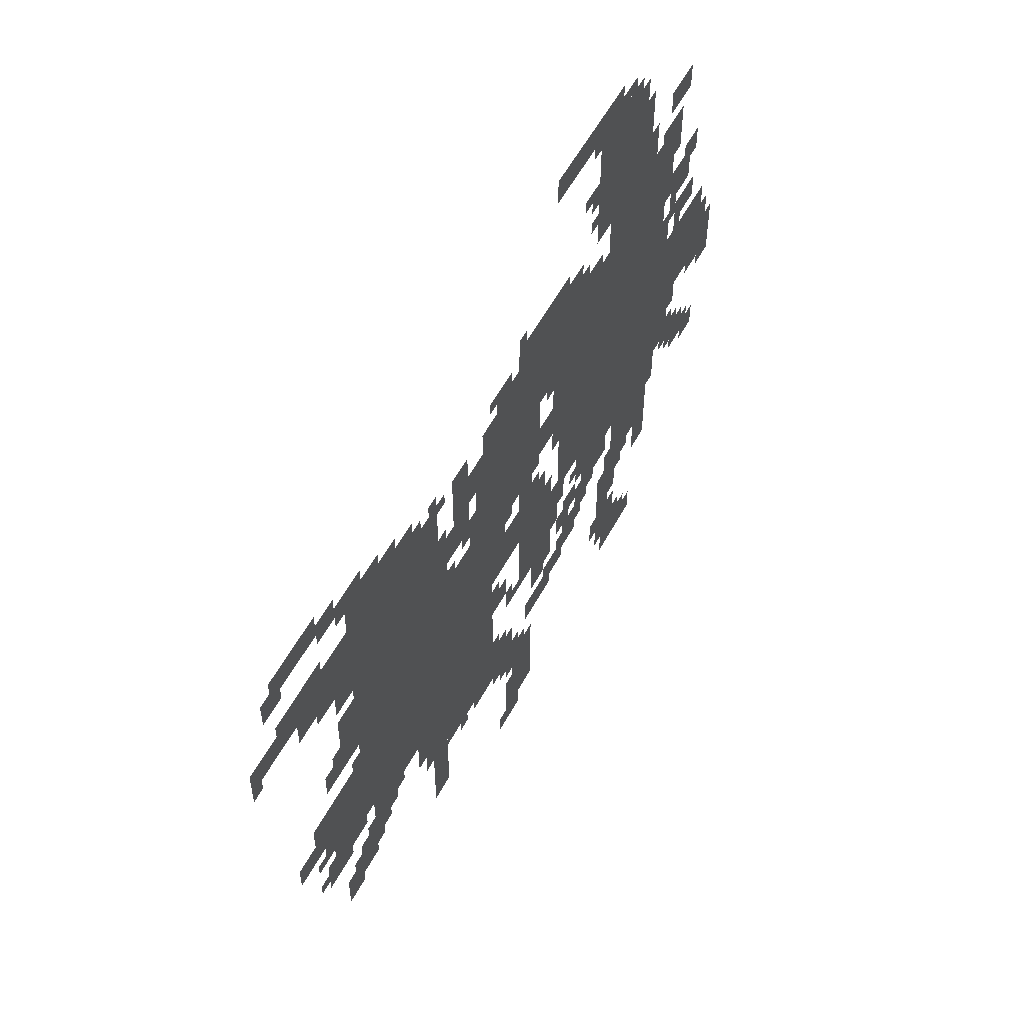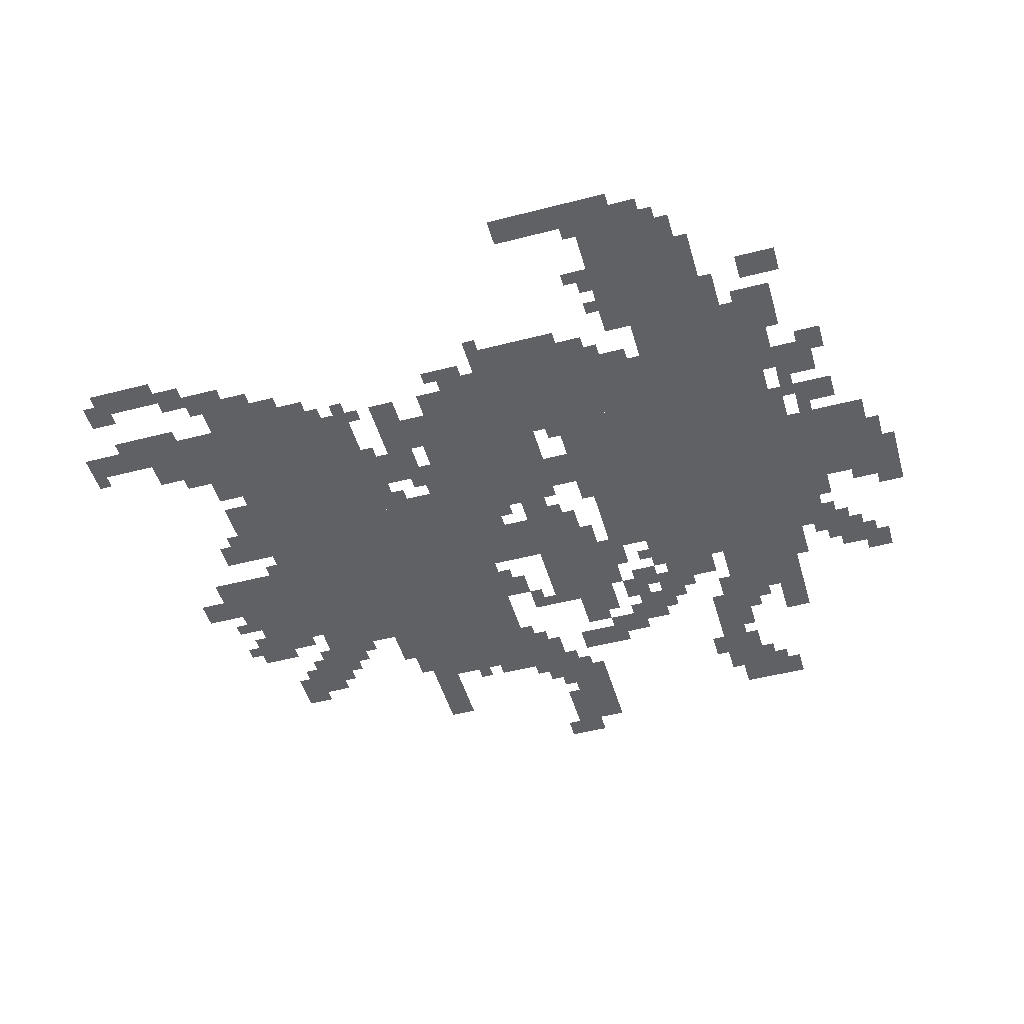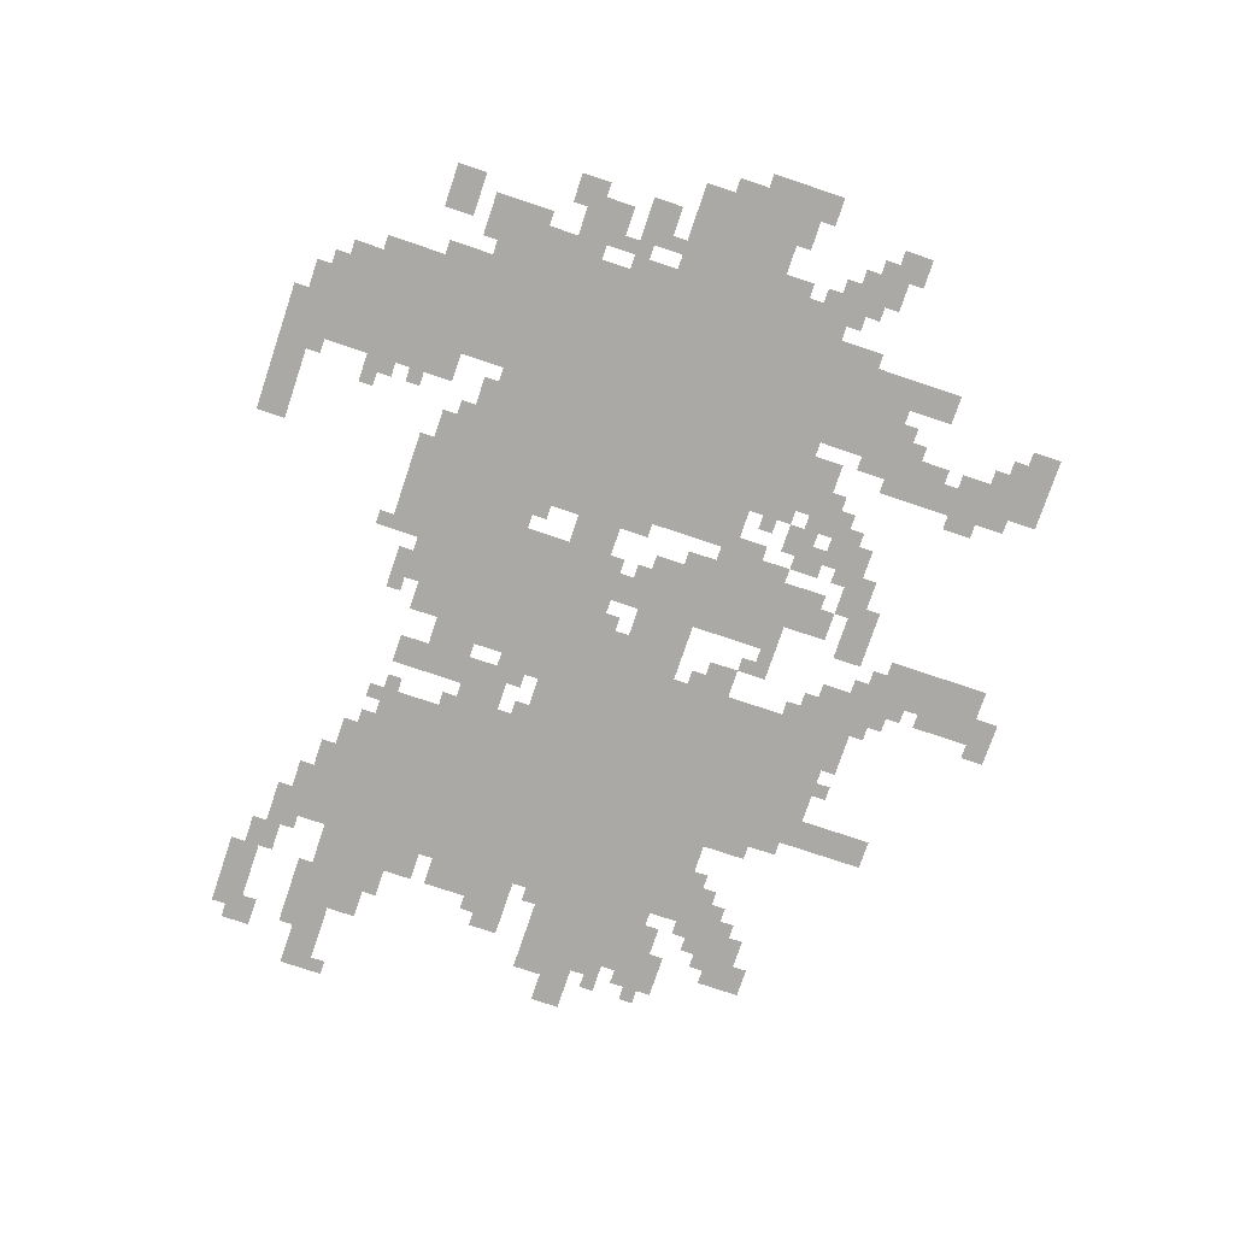
<metadata>
{"format":"obj","ext":"obj","renderer":"f3d","projection":"perspective","resolution":1024,"background":"white","views":[{"elev":56.0,"azim":117.9,"up":"+Y"},{"elev":-49.0,"azim":-164.0,"up":"+Z"},{"elev":-75.6,"azim":-108.6,"up":"+Z"}]}
</metadata>
<code>
g pulimaosi-mesh
v -1344 595 0
v -1344 947 0
v -1760 947 0
v -1760 595 0
v -1344 947 0
v -1344 1299 0
v -1760 1299 0
v -1760 947 0
v -352 947 0
v -352 1331 0
v -704 1331 0
v -704 947 0
v -352 595 0
v -352 947 0
v -704 947 0
v -704 595 0
v -896 1011 0
v -896 1331 0
v -1152 1331 0
v -1152 1011 0
v -704 659 0
v -704 1011 0
v -928 1011 0
v -928 659 0
v -704 339 0
v -704 659 0
v -928 659 0
v -928 339 0
v -1408 1395 0
v -1408 1683 0
v -1632 1683 0
v -1632 1395 0
v -1760 787 0
v -1760 1011 0
v -1984 1011 0
v -1984 787 0
v -224 563 0
v -224 851 0
v -352 851 0
v -352 563 0
v -1248 691 0
v -1248 1043 0
v -1344 1043 0
v -1344 691 0
v -1248 1043 0
v -1248 1395 0
v -1344 1395 0
v -1344 1043 0
v -160 1235 0
v -160 1363 0
v -352 1363 0
v -352 1235 0
v -1024 51 0
v -1024 275 0
v -1120 275 0
v -1120 51 0
v -1056 531 0
v -1056 691 0
v -1184 691 0
v -1184 531 0
v -1056 691 0
v -1056 851 0
v -1184 851 0
v -1184 691 0
v -352 1331 0
v -352 1427 0
v -544 1427 0
v -544 1331 0
v -1536 435 0
v -1536 531 0
v -1728 531 0
v -1728 435 0
v -1472 1299 0
v -1472 1395 0
v -1664 1395 0
v -1664 1299 0
v -928 723 0
v -928 851 0
v -1056 851 0
v -1056 723 0
v -1664 1299 0
v -1664 1395 0
v -1824 1395 0
v -1824 1299 0
v -1152 1267 0
v -1152 1427 0
v -1248 1427 0
v -1248 1267 0
v -640 371 0
v -640 595 0
v -704 595 0
v -704 371 0
v -928 275 0
v -928 403 0
v -1024 403 0
v -1024 275 0
v -640 179 0
v -640 371 0
v -704 371 0
v -704 179 0
v -1152 1139 0
v -1152 1267 0
v -1248 1267 0
v -1248 1139 0
v -1472 275 0
v -1472 435 0
v -1536 435 0
v -1536 275 0
v -1216 1715 0
v -1216 1779 0
v -1376 1779 0
v -1376 1715 0
v -1088 947 0
v -1088 1011 0
v -1248 1011 0
v -1248 947 0
v -928 947 0
v -928 1011 0
v -1088 1011 0
v -1088 947 0
v -1056 1331 0
v -1056 1427 0
v -1152 1427 0
v -1152 1331 0
v -1760 1171 0
v -1760 1235 0
v -1888 1235 0
v -1888 1171 0
v -320 371 0
v -320 499 0
v -384 499 0
v -384 371 0
v -1376 531 0
v -1376 595 0
v -1504 595 0
v -1504 531 0
v -160 723 0
v -160 851 0
v -224 851 0
v -224 723 0
v -1088 339 0
v -1088 403 0
v -1216 403 0
v -1216 339 0
v -1472 147 0
v -1472 275 0
v -1536 275 0
v -1536 147 0
v -1376 1715 0
v -1376 1779 0
v -1504 1779 0
v -1504 1715 0
v -768 1203 0
v -768 1331 0
v -832 1331 0
v -832 1203 0
v -384 531 0
v -384 595 0
v -512 595 0
v -512 531 0
v -768 1075 0
v -768 1203 0
v -832 1203 0
v -832 1075 0
v -1536 531 0
v -1536 595 0
v -1664 595 0
v -1664 531 0
v -512 531 0
v -512 595 0
v -640 595 0
v -640 531 0
v -1664 531 0
v -1664 595 0
v -1760 595 0
v -1760 531 0
v -1120 435 0
v -1120 531 0
v -1184 531 0
v -1184 435 0
v -576 435 0
v -576 531 0
v -640 531 0
v -640 435 0
v -288 1139 0
v -288 1235 0
v -352 1235 0
v -352 1139 0
v -1824 563 0
v -1824 659 0
v -1888 659 0
v -1888 563 0
v -1824 1043 0
v -1824 1107 0
v -1920 1107 0
v -1920 1043 0
v -320 1427 0
v -320 1491 0
v -416 1491 0
v -416 1427 0
v -1760 1459 0
v -1760 1523 0
v -1856 1523 0
v -1856 1459 0
v -256 339 0
v -256 435 0
v -320 435 0
v -320 339 0
v -288 1011 0
v -288 1107 0
v -352 1107 0
v -352 1011 0
v -1984 787 0
v -1984 883 0
v -2047 883 0
v -2047 787 0
v 0 1299 0
v 0 1363 0
v -96 1363 0
v -96 1299 0
v -288 915 0
v -288 1011 0
v -352 1011 0
v -352 915 0
v -96 1491 0
v -96 1555 0
v -192 1555 0
v -192 1491 0
v -1504 83 0
v -1504 147 0
v -1600 147 0
v -1600 83 0
v -1664 339 0
v -1664 435 0
v -1728 435 0
v -1728 339 0
v -1760 691 0
v -1760 787 0
v -1824 787 0
v -1824 691 0
v -1184 467 0
v -1184 627 0
v -1216 627 0
v -1216 467 0
v -1184 627 0
v -1184 787 0
v -1216 787 0
v -1216 627 0
v -96 723 0
v -96 787 0
v -160 787 0
v -160 723 0
v -224 915 0
v -224 979 0
v -288 979 0
v -288 915 0
v -1056 851 0
v -1056 915 0
v -1120 915 0
v -1120 851 0
v -928 851 0
v -928 915 0
v -992 915 0
v -992 851 0
v -544 1331 0
v -544 1395 0
v -608 1395 0
v -608 1331 0
v -256 1459 0
v -256 1523 0
v -320 1523 0
v -320 1459 0
v -960 1331 0
v -960 1395 0
v -1024 1395 0
v -1024 1331 0
v -1760 627 0
v -1760 691 0
v -1824 691 0
v -1824 627 0
v -1600 83 0
v -1600 147 0
v -1664 147 0
v -1664 83 0
v -864 1139 0
v -864 1267 0
v -896 1267 0
v -896 1139 0
v -192 1491 0
v -192 1555 0
v -256 1555 0
v -256 1491 0
v -96 1299 0
v -96 1363 0
v -160 1363 0
v -160 1299 0
v -1984 723 0
v -1984 787 0
v -2047 787 0
v -2047 723 0
v -864 1011 0
v -864 1139 0
v -896 1139 0
v -896 1011 0
v -1888 531 0
v -1888 595 0
v -1952 595 0
v -1952 531 0
v -928 915 0
v -928 947 0
v -1056 947 0
v -1056 915 0
v -928 595 0
v -928 659 0
v -992 659 0
v -992 595 0
v -1376 1683 0
v -1376 1715 0
v -1504 1715 0
v -1504 1683 0
v -1216 371 0
v -1216 435 0
v -1280 435 0
v -1280 371 0
v -1632 1491 0
v -1632 1619 0
v -1664 1619 0
v -1664 1491 0
v -352 499 0
v -352 531 0
v -448 531 0
v -448 499 0
v -1216 627 0
v -1216 723 0
v -1248 723 0
v -1248 627 0
v -704 1011 0
v -704 1107 0
v -736 1107 0
v -736 1011 0
v -1280 499 0
v -1280 595 0
v -1312 595 0
v -1312 499 0
v -1280 403 0
v -1280 499 0
v -1312 499 0
v -1312 403 0
v -1504 1683 0
v -1504 1715 0
v -1600 1715 0
v -1600 1683 0
v -1632 1395 0
v -1632 1491 0
v -1664 1491 0
v -1664 1395 0
v -704 1107 0
v -704 1203 0
v -736 1203 0
v -736 1107 0
v -992 83 0
v -992 179 0
v -1024 179 0
v -1024 83 0
v -96 1363 0
v -96 1395 0
v -192 1395 0
v -192 1363 0
v -992 0 0
v -992 83 0
v -1024 83 0
v -1024 0 0
v -1056 915 0
v -1056 947 0
v -1152 947 0
v -1152 915 0
v -1216 883 0
v -1216 947 0
v -1248 947 0
v -1248 883 0
v -1152 1011 0
v -1152 1043 0
v -1216 1043 0
v -1216 1011 0
v -1824 1139 0
v -1824 1171 0
v -1888 1171 0
v -1888 1139 0
v -1248 627 0
v -1248 691 0
v -1280 691 0
v -1280 627 0
v -1824 723 0
v -1824 787 0
v -1856 787 0
v -1856 723 0
v -1920 755 0
v -1920 787 0
v -1984 787 0
v -1984 755 0
v -1984 883 0
v -1984 947 0
v -2016 947 0
v -2016 883 0
v -192 659 0
v -192 723 0
v -224 723 0
v -224 659 0
v -64 1459 0
v -64 1523 0
v -96 1523 0
v -96 1459 0
v -416 1427 0
v -416 1459 0
v -480 1459 0
v -480 1427 0
v -1504 1715 0
v -1504 1747 0
v -1568 1747 0
v -1568 1715 0
v -1344 1555 0
v -1344 1587 0
v -1408 1587 0
v -1408 1555 0
v -1856 1235 0
v -1856 1267 0
v -1920 1267 0
v -1920 1235 0
v -224 1203 0
v -224 1235 0
v -288 1235 0
v -288 1203 0
v -832 307 0
v -832 339 0
v -896 339 0
v -896 307 0
v -1760 1235 0
v -1760 1299 0
v -1792 1299 0
v -1792 1235 0
v -992 531 0
v -992 595 0
v -1024 595 0
v -1024 531 0
v -1024 275 0
v -1024 339 0
v -1056 339 0
v -1056 275 0
v -960 243 0
v -960 275 0
v -1024 275 0
v -1024 243 0
v -608 371 0
v -608 435 0
v -640 435 0
v -640 371 0
v -1568 371 0
v -1568 435 0
v -1600 435 0
v -1600 371 0
v -1024 0 0
v -1024 51 0
v -1056 51 0
v -1056 0 0
v -960 0 0
v -960 51 0
v -992 51 0
v -992 0 0
v -1440 211 0
v -1440 275 0
v -1472 275 0
v -1472 211 0
v -1568 147 0
v -1568 211 0
v -1600 211 0
v -1600 147 0
v -1248 499 0
v -1248 563 0
v -1280 563 0
v -1280 499 0
v -1952 499 0
v -1952 563 0
v -1984 563 0
v -1984 499 0
v -1312 531 0
v -1312 595 0
v -1344 595 0
v -1344 531 0
v -224 531 0
v -224 563 0
v -288 563 0
v -288 531 0
v -1504 435 0
v -1504 499 0
v -1536 499 0
v -1536 435 0
v -928 403 0
v -928 467 0
v -960 467 0
v -960 403 0
v -1376 467 0
v -1376 531 0
v -1408 531 0
v -1408 467 0
v -416 435 0
v -416 499 0
v -448 499 0
v -448 435 0
v -1344 435 0
v -1344 499 0
v -1376 499 0
v -1376 435 0
v -832 1203 0
v -832 1267 0
v -864 1267 0
v -864 1203 0
v -736 1107 0
v -736 1171 0
v -768 1171 0
v -768 1107 0
v -1792 1107 0
v -1792 1171 0
v -1824 1171 0
v -1824 1107 0
v -1344 499 0
v -1344 563 0
v -1376 563 0
v -1376 499 0
v -1536 371 0
v -1536 435 0
v -1568 435 0
v -1568 371 0
v -1664 1427 0
v -1664 1491 0
v -1696 1491 0
v -1696 1427 0
v -1536 147 0
v -1536 211 0
v -1568 211 0
v -1568 147 0
v -1728 1395 0
v -1728 1427 0
v -1792 1427 0
v -1792 1395 0
v -1344 1299 0
v -1344 1331 0
v -1408 1331 0
v -1408 1299 0
v -1536 307 0
v -1536 371 0
v -1568 371 0
v -1568 307 0
v -1216 1011 0
v -1216 1075 0
v -1248 1075 0
v -1248 1011 0
v -384 435 0
v -384 499 0
v -416 499 0
v -416 435 0
v -1216 563 0
v -1216 627 0
v -1248 627 0
v -1248 563 0
v -192 1363 0
v -192 1395 0
v -256 1395 0
v -256 1363 0
v -1536 211 0
v -1536 275 0
v -1568 275 0
v -1568 211 0
v -1312 435 0
v -1312 499 0
v -1344 499 0
v -1344 435 0
v -1216 1075 0
v -1216 1139 0
v -1248 1139 0
v -1248 1075 0
v -832 1043 0
v -832 1107 0
v -864 1107 0
v -864 1043 0
v -1760 1043 0
v -1760 1107 0
v -1792 1107 0
v -1792 1043 0
v -192 563 0
v -192 627 0
v -224 627 0
v -224 563 0
v -448 499 0
v -448 531 0
v -512 531 0
v -512 499 0
v -1888 595 0
v -1888 627 0
v -1920 627 0
v -1920 595 0
v -160 563 0
v -160 595 0
v -192 595 0
v -192 563 0
v -992 883 0
v -992 915 0
v -1024 915 0
v -1024 883 0
v -320 851 0
v -320 883 0
v -352 883 0
v -352 851 0
v -256 979 0
v -256 1011 0
v -288 1011 0
v -288 979 0
v -736 1011 0
v -736 1043 0
v -768 1043 0
v -768 1011 0
v -1824 1011 0
v -1824 1043 0
v -1856 1043 0
v -1856 1011 0
v -1120 851 0
v -1120 883 0
v -1152 883 0
v -1152 851 0
v -1312 627 0
v -1312 659 0
v -1344 659 0
v -1344 627 0
v -1792 595 0
v -1792 627 0
v -1824 627 0
v -1824 595 0
v -1824 659 0
v -1824 691 0
v -1856 691 0
v -1856 659 0
v -160 659 0
v -160 691 0
v -192 691 0
v -192 659 0
v -928 659 0
v -928 691 0
v -960 691 0
v -960 659 0
v -1024 531 0
v -1024 563 0
v -1056 563 0
v -1056 531 0
v -1600 403 0
v -1600 435 0
v -1632 435 0
v -1632 403 0
v -1184 403 0
v -1184 435 0
v -1216 435 0
v -1216 403 0
v -960 403 0
v -960 435 0
v -992 435 0
v -992 403 0
v -992 211 0
v -992 243 0
v -1024 243 0
v -1024 211 0
v -1056 275 0
v -1056 307 0
v -1088 307 0
v -1088 275 0
v -768 307 0
v -768 339 0
v -800 339 0
v -800 307 0
v -1248 435 0
v -1248 467 0
v -1280 467 0
v -1280 435 0
v -1408 499 0
v -1408 531 0
v -1440 531 0
v -1440 499 0
v -1600 147 0
v -1600 179 0
v -1632 179 0
v -1632 147 0
v -1856 531 0
v -1856 563 0
v -1888 563 0
v -1888 531 0
v -288 435 0
v -288 467 0
v -320 467 0
v -320 435 0
v -448 467 0
v -448 499 0
v -480 499 0
v -480 467 0
v -1920 499 0
v -1920 531 0
v -1952 531 0
v -1952 499 0
v -1408 1299 0
v -1408 1331 0
v -1440 1331 0
v -1440 1299 0
v -832 1171 0
v -832 1203 0
v -864 1203 0
v -864 1171 0
v -736 1075 0
v -736 1107 0
v -768 1107 0
v -768 1075 0
v -1376 1523 0
v -1376 1555 0
v -1408 1555 0
v -1408 1523 0
v -1664 1395 0
v -1664 1427 0
v -1696 1427 0
v -1696 1395 0
v -1792 1395 0
v -1792 1427 0
v -1824 1427 0
v -1824 1395 0
v -1792 1075 0
v -1792 1107 0
v -1824 1107 0
v -1824 1075 0
v -384 403 0
v -384 435 0
v -416 435 0
v -416 403 0
v -896 307 0
v -896 339 0
v -928 339 0
v -928 307 0
v -1312 403 0
v -1312 435 0
v -1344 435 0
v -1344 403 0
v -832 1011 0
v -832 1043 0
v -864 1043 0
v -864 1011 0
v -1760 1011 0
v -1760 1043 0
v -1792 1043 0
v -1792 1011 0
v -192 531 0
v -192 563 0
v -224 563 0
v -224 531 0
v -96 1459 0
v -96 1491 0
v -128 1491 0
v -128 1459 0
v 0 1267 0
v 0 1299 0
v -32 1299 0
v -32 1267 0
v -704 1299 0
v -704 1331 0
v -736 1331 0
v -736 1299 0
v -1344 1331 0
v -1344 1363 0
v -1376 1363 0
v -1376 1331 0
v -800 1043 0
v -800 1075 0
v -832 1075 0
v -832 1043 0
v -1184 1107 0
v -1184 1139 0
v -1216 1139 0
v -1216 1107 0
v -1888 1203 0
v -1888 1235 0
v -1920 1235 0
v -1920 1203 0
v -1024 1331 0
v -1024 1363 0
v -1056 1363 0
v -1056 1331 0
v -1248 1395 0
v -1248 1427 0
v -1280 1427 0
v -1280 1395 0
v -1056 1427 0
v -1056 1459 0
v -1088 1459 0
v -1088 1427 0
v -1376 1459 0
v -1376 1491 0
v -1408 1491 0
v -1408 1459 0
v -672 1331 0
v -672 1363 0
v -704 1363 0
v -704 1331 0
v -608 1331 0
v -608 1363 0
v -640 1363 0
v -640 1331 0
v -928 1363 0
v -928 1395 0
v -960 1395 0
v -960 1363 0
g pulimaosi-mesh_0
f 3 2 1
f 1 4 3
f 7 6 5
f 5 8 7
f 11 10 9
f 9 12 11
f 15 14 13
f 13 16 15
f 19 18 17
f 17 20 19
f 23 22 21
f 21 24 23
f 27 26 25
f 25 28 27
f 31 30 29
f 29 32 31
f 35 34 33
f 33 36 35
f 39 38 37
f 37 40 39
f 43 42 41
f 41 44 43
f 47 46 45
f 45 48 47
f 51 50 49
f 49 52 51
f 55 54 53
f 53 56 55
f 59 58 57
f 57 60 59
f 63 62 61
f 61 64 63
f 67 66 65
f 65 68 67
f 71 70 69
f 69 72 71
f 75 74 73
f 73 76 75
f 79 78 77
f 77 80 79
f 83 82 81
f 81 84 83
f 87 86 85
f 85 88 87
f 91 90 89
f 89 92 91
f 95 94 93
f 93 96 95
f 99 98 97
f 97 100 99
f 103 102 101
f 101 104 103
f 107 106 105
f 105 108 107
f 111 110 109
f 109 112 111
f 115 114 113
f 113 116 115
f 119 118 117
f 117 120 119
f 123 122 121
f 121 124 123
f 127 126 125
f 125 128 127
f 131 130 129
f 129 132 131
f 135 134 133
f 133 136 135
f 139 138 137
f 137 140 139
f 143 142 141
f 141 144 143
f 147 146 145
f 145 148 147
f 151 150 149
f 149 152 151
f 155 154 153
f 153 156 155
f 159 158 157
f 157 160 159
f 163 162 161
f 161 164 163
f 167 166 165
f 165 168 167
f 171 170 169
f 169 172 171
f 175 174 173
f 173 176 175
f 179 178 177
f 177 180 179
f 183 182 181
f 181 184 183
f 187 186 185
f 185 188 187
f 191 190 189
f 189 192 191
f 195 194 193
f 193 196 195
f 199 198 197
f 197 200 199
f 203 202 201
f 201 204 203
f 207 206 205
f 205 208 207
f 211 210 209
f 209 212 211
f 215 214 213
f 213 216 215
f 219 218 217
f 217 220 219
f 223 222 221
f 221 224 223
f 227 226 225
f 225 228 227
f 231 230 229
f 229 232 231
f 235 234 233
f 233 236 235
f 239 238 237
f 237 240 239
f 243 242 241
f 241 244 243
f 247 246 245
f 245 248 247
f 251 250 249
f 249 252 251
f 255 254 253
f 253 256 255
f 259 258 257
f 257 260 259
f 263 262 261
f 261 264 263
f 267 266 265
f 265 268 267
f 271 270 269
f 269 272 271
f 275 274 273
f 273 276 275
f 279 278 277
f 277 280 279
f 283 282 281
f 281 284 283
f 287 286 285
f 285 288 287
f 291 290 289
f 289 292 291
f 295 294 293
f 293 296 295
f 299 298 297
f 297 300 299
f 303 302 301
f 301 304 303
f 307 306 305
f 305 308 307
f 311 310 309
f 309 312 311
f 315 314 313
f 313 316 315
f 319 318 317
f 317 320 319
f 323 322 321
f 321 324 323
f 327 326 325
f 325 328 327
f 331 330 329
f 329 332 331
f 335 334 333
f 333 336 335
f 339 338 337
f 337 340 339
f 343 342 341
f 341 344 343
f 347 346 345
f 345 348 347
f 351 350 349
f 349 352 351
f 355 354 353
f 353 356 355
f 359 358 357
f 357 360 359
f 363 362 361
f 361 364 363
f 367 366 365
f 365 368 367
f 371 370 369
f 369 372 371
f 375 374 373
f 373 376 375
f 379 378 377
f 377 380 379
f 383 382 381
f 381 384 383
f 387 386 385
f 385 388 387
f 391 390 389
f 389 392 391
f 395 394 393
f 393 396 395
f 399 398 397
f 397 400 399
f 403 402 401
f 401 404 403
f 407 406 405
f 405 408 407
f 411 410 409
f 409 412 411
f 415 414 413
f 413 416 415
f 419 418 417
f 417 420 419
f 423 422 421
f 421 424 423
f 427 426 425
f 425 428 427
f 431 430 429
f 429 432 431
f 435 434 433
f 433 436 435
f 439 438 437
f 437 440 439
f 443 442 441
f 441 444 443
f 447 446 445
f 445 448 447
f 451 450 449
f 449 452 451
f 455 454 453
f 453 456 455
f 459 458 457
f 457 460 459
f 463 462 461
f 461 464 463
f 467 466 465
f 465 468 467
f 471 470 469
f 469 472 471
f 475 474 473
f 473 476 475
f 479 478 477
f 477 480 479
f 483 482 481
f 481 484 483
f 487 486 485
f 485 488 487
f 491 490 489
f 489 492 491
f 495 494 493
f 493 496 495
f 499 498 497
f 497 500 499
f 503 502 501
f 501 504 503
f 507 506 505
f 505 508 507
f 511 510 509
f 509 512 511
f 515 514 513
f 513 516 515
f 519 518 517
f 517 520 519
f 523 522 521
f 521 524 523
f 527 526 525
f 525 528 527
f 531 530 529
f 529 532 531
f 535 534 533
f 533 536 535
f 539 538 537
f 537 540 539
f 543 542 541
f 541 544 543
f 547 546 545
f 545 548 547
f 551 550 549
f 549 552 551
f 555 554 553
f 553 556 555
f 559 558 557
f 557 560 559
f 563 562 561
f 561 564 563
f 567 566 565
f 565 568 567
f 571 570 569
f 569 572 571
f 575 574 573
f 573 576 575
f 579 578 577
f 577 580 579
f 583 582 581
f 581 584 583
f 587 586 585
f 585 588 587
f 591 590 589
f 589 592 591
f 595 594 593
f 593 596 595
f 599 598 597
f 597 600 599
f 603 602 601
f 601 604 603
f 607 606 605
f 605 608 607
f 611 610 609
f 609 612 611
f 615 614 613
f 613 616 615
f 619 618 617
f 617 620 619
f 623 622 621
f 621 624 623
f 627 626 625
f 625 628 627
f 631 630 629
f 629 632 631
f 635 634 633
f 633 636 635
f 639 638 637
f 637 640 639
f 643 642 641
f 641 644 643
f 647 646 645
f 645 648 647
f 651 650 649
f 649 652 651
f 655 654 653
f 653 656 655
f 659 658 657
f 657 660 659
f 663 662 661
f 661 664 663
f 667 666 665
f 665 668 667
f 671 670 669
f 669 672 671
f 675 674 673
f 673 676 675
f 679 678 677
f 677 680 679
f 683 682 681
f 681 684 683
f 687 686 685
f 685 688 687
f 691 690 689
f 689 692 691
f 695 694 693
f 693 696 695
f 699 698 697
f 697 700 699
f 703 702 701
f 701 704 703
f 707 706 705
f 705 708 707
f 711 710 709
f 709 712 711
f 715 714 713
f 713 716 715
f 719 718 717
f 717 720 719
f 723 722 721
f 721 724 723
f 727 726 725
f 725 728 727
f 731 730 729
f 729 732 731
f 735 734 733
f 733 736 735
f 739 738 737
f 737 740 739
f 743 742 741
f 741 744 743
f 747 746 745
f 745 748 747
f 751 750 749
f 749 752 751
f 755 754 753
f 753 756 755
f 759 758 757
f 757 760 759
f 763 762 761
f 761 764 763
f 767 766 765
f 765 768 767
f 771 770 769
f 769 772 771
f 775 774 773
f 773 776 775
f 779 778 777
f 777 780 779
f 783 782 781
f 781 784 783
f 787 786 785
f 785 788 787
f 791 790 789
f 789 792 791
f 795 794 793
f 793 796 795
f 799 798 797
f 797 800 799
f 803 802 801
f 801 804 803
f 807 806 805
f 805 808 807
f 811 810 809
f 809 812 811

</code>
